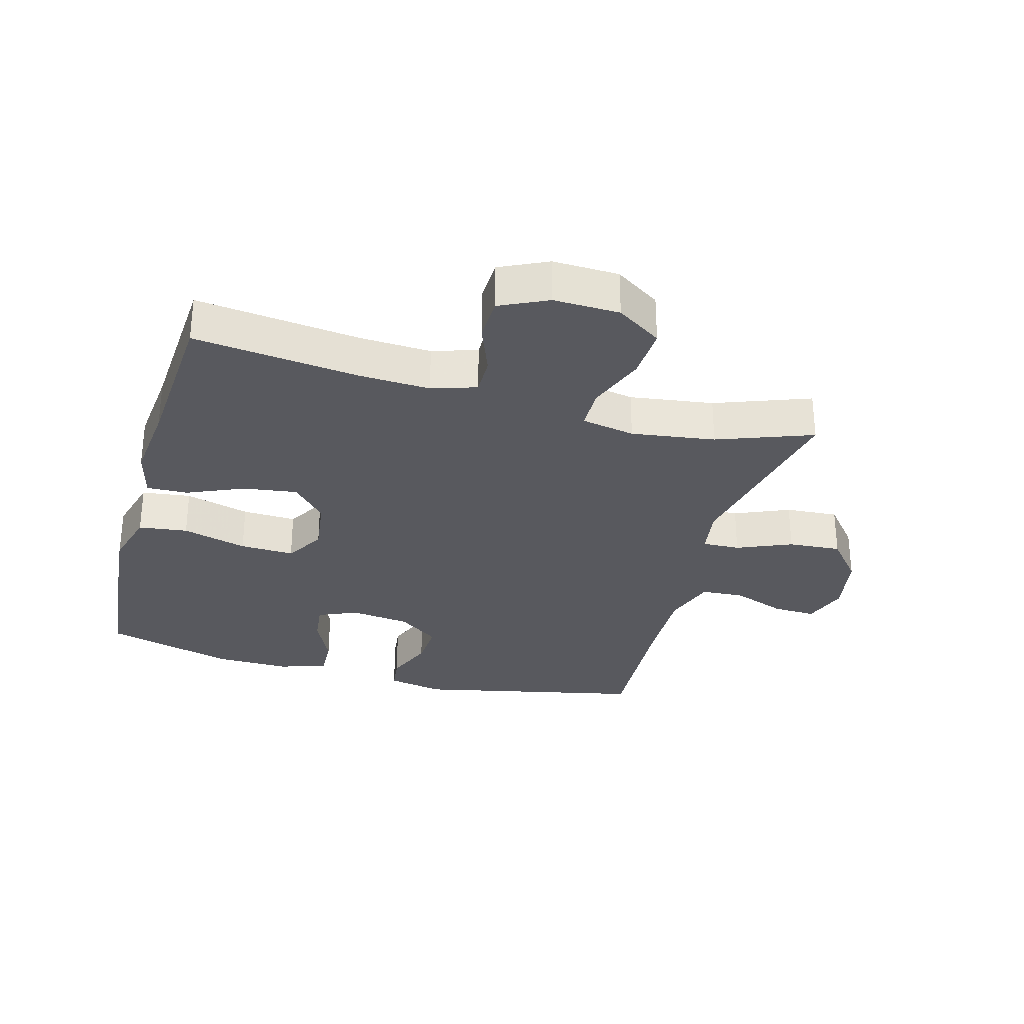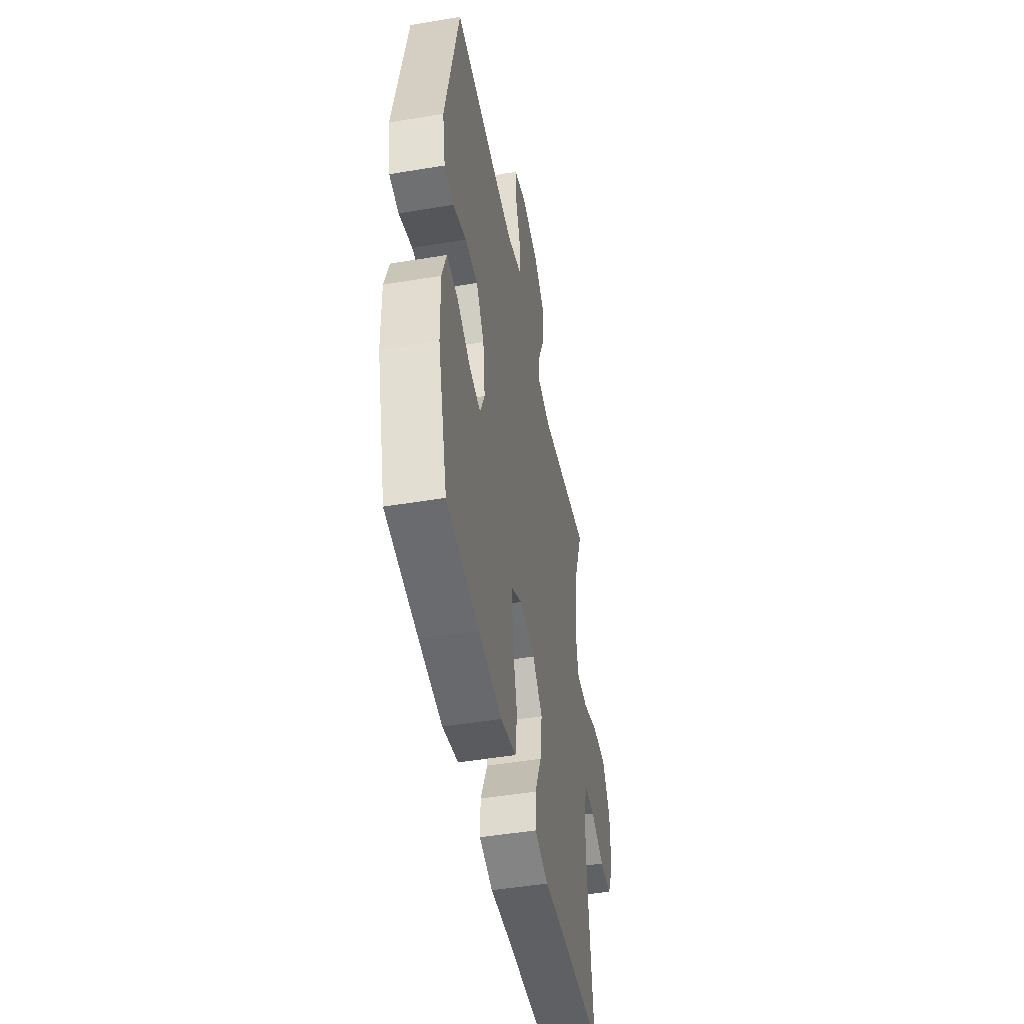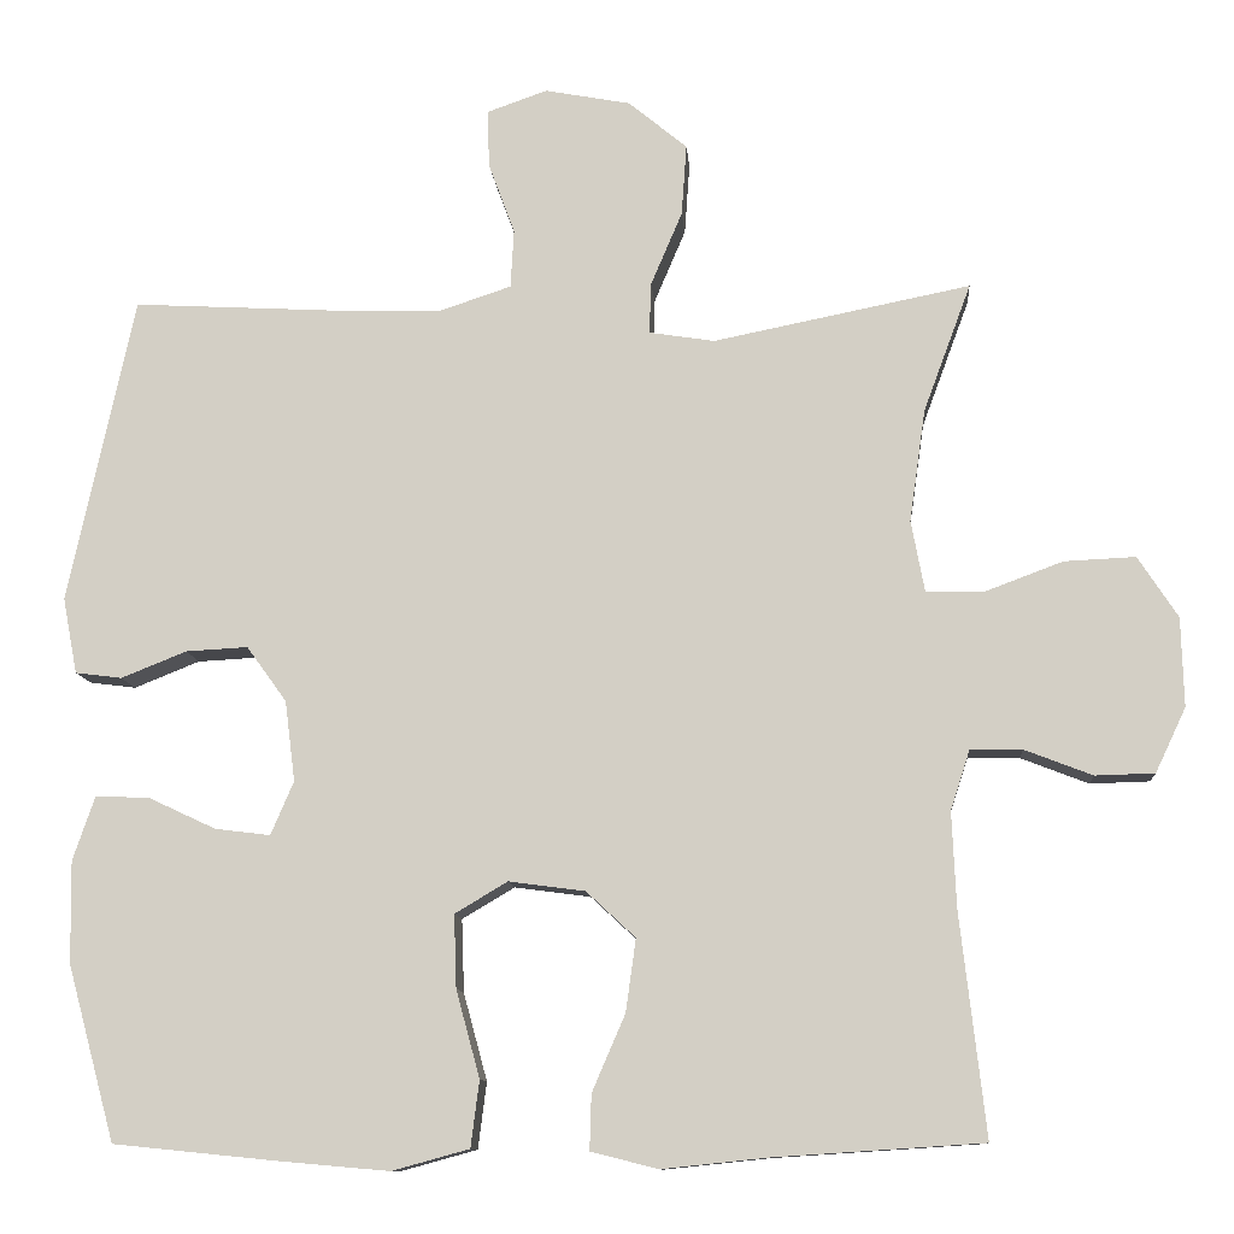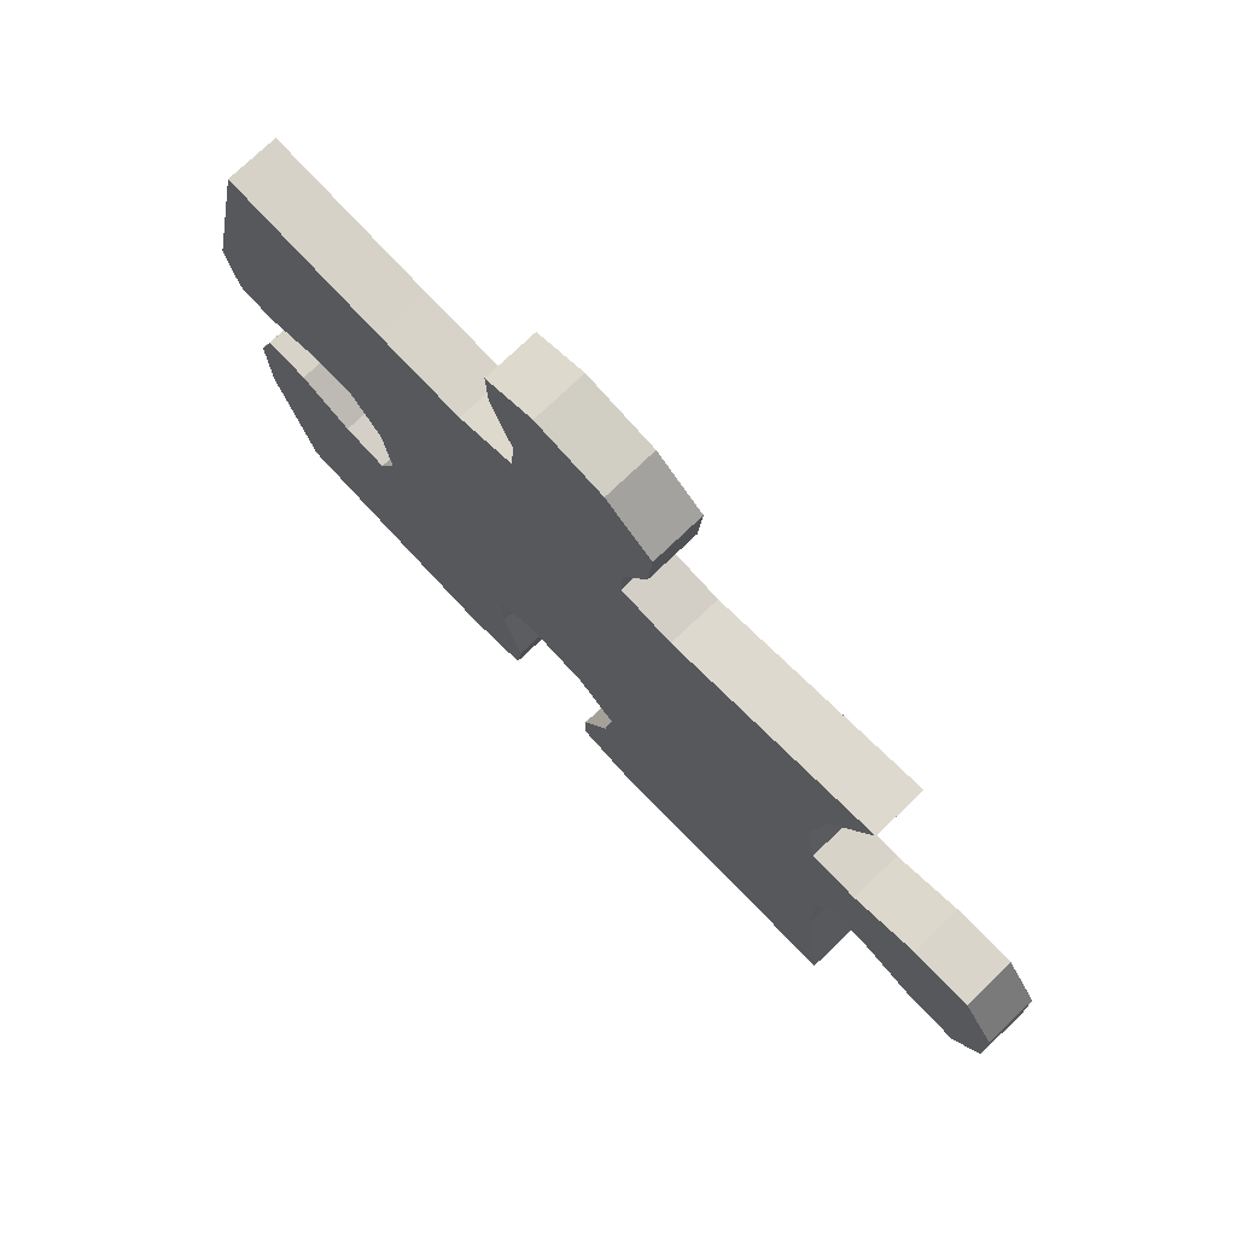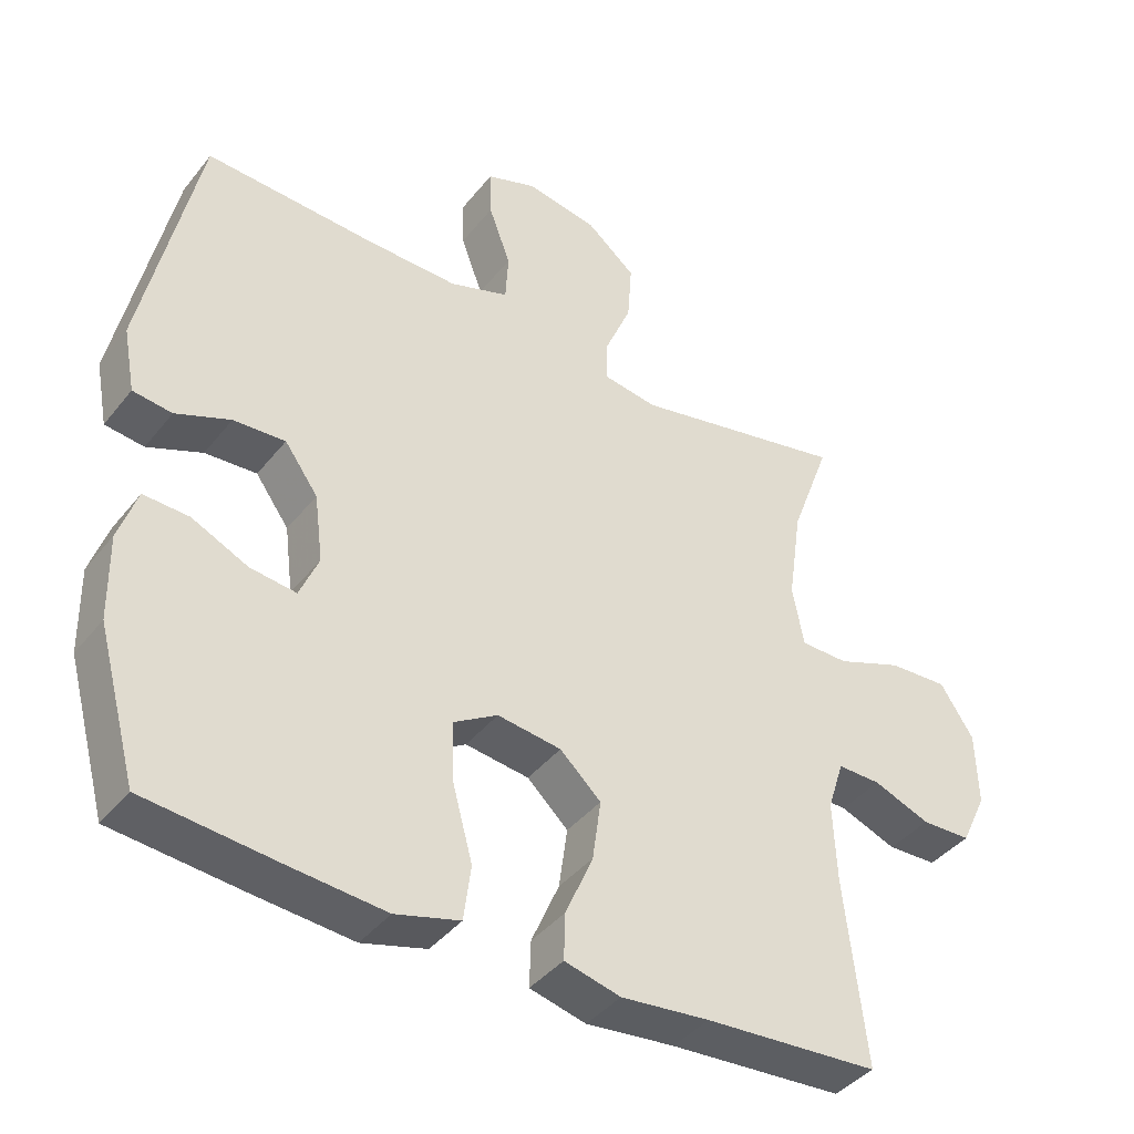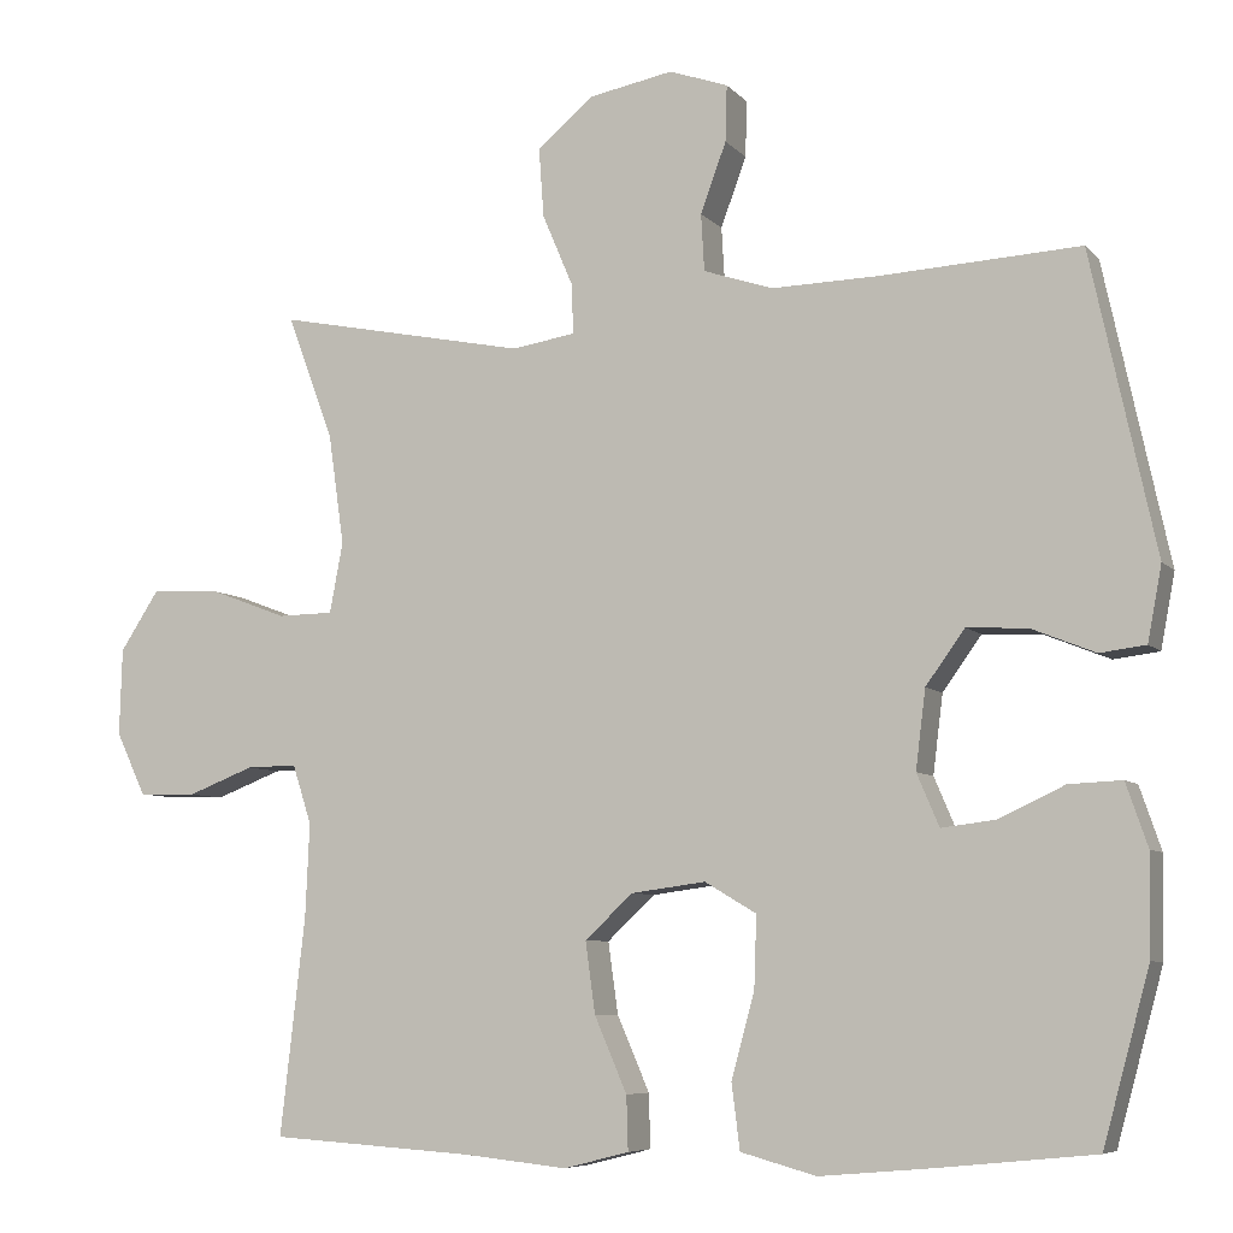
<metadata>
{"format":"obj","ext":"obj","renderer":"f3d","projection":"perspective","resolution":1024,"background":"white","views":[{"elev":-30.4,"azim":-105.5,"up":"+Y"},{"elev":-47.9,"azim":100.6,"up":"+Z"},{"elev":-10.8,"azim":-175.6,"up":"+Z"},{"elev":75.8,"azim":-133.6,"up":"+Z"},{"elev":-40.5,"azim":145.4,"up":"+Z"},{"elev":-7.0,"azim":22.1,"up":"+Z"}]}
</metadata>
<code>
v -0.5 0.07 -0.5
v -0.47 0.07 -0.238
v -0.465 0.07 -0.125
v -0.488 0.07 -0.054
v -0.549 0.07 -0.055
v -0.629 0.07 -0.086
v -0.699 0.07 -0.084
v -0.735 0.07 -0.008
v -0.732 0.07 0.097
v -0.685 0.07 0.169
v -0.601 0.07 0.165
v -0.508 0.07 0.13
v -0.441 0.07 0.131
v -0.425 0.07 0.216
v -0.444 0.07 0.349
v -0.5 0.07 0.5
v -0.197 0.07 0.439
v -0.12 0.07 0.451
v -0.122 0.07 0.511
v -0.159 0.07 0.598
v -0.165 0.07 0.682
v -0.096 0.07 0.739
v 0.005 0.07 0.758
v 0.076 0.07 0.733
v 0.074 0.07 0.665
v 0.043 0.07 0.581
v 0.047 0.07 0.512
v 0.131 0.07 0.484
v 0.26 0.07 0.487
v 0.5 0.07 0.5
v 0.578 0.07 0.139
v 0.561 0.07 0.049
v 0.506 0.07 0.042
v 0.429 0.07 0.073
v 0.356 0.07 0.077
v 0.309 0.07 0.012
v 0.297 0.07 -0.083
v 0.324 0.07 -0.146
v 0.389 0.07 -0.138
v 0.468 0.07 -0.101
v 0.532 0.07 -0.098
v 0.558 0.07 -0.174
v 0.556 0.07 -0.294
v 0.5 0.07 -0.5
v 0.312 0.07 -0.519
v 0.177 0.07 -0.531
v 0.086 0.07 -0.506
v 0.076 0.07 -0.428
v 0.104 0.07 -0.325
v 0.107 0.07 -0.239
v 0.045 0.07 -0.202
v -0.045 0.07 -0.214
v -0.103 0.07 -0.268
v -0.091 0.07 -0.354
v -0.052 0.07 -0.444
v -0.05 0.07 -0.509
v -0.129 0.07 -0.529
v -0.254 0.07 -0.516
v -0.5 0 -0.5
v -0.47 0 -0.238
v -0.465 0 -0.125
v -0.488 0 -0.054
v -0.549 0 -0.055
v -0.629 0 -0.086
v -0.699 0 -0.084
v -0.735 0 -0.008
v -0.732 0 0.097
v -0.685 0 0.169
v -0.601 0 0.165
v -0.508 0 0.13
v -0.441 0 0.131
v -0.425 0 0.216
v -0.444 0 0.349
v -0.5 0 0.5
v -0.197 0 0.439
v -0.12 0 0.451
v -0.122 0 0.511
v -0.159 0 0.598
v -0.165 0 0.682
v -0.096 0 0.739
v 0.005 0 0.758
v 0.076 0 0.733
v 0.074 0 0.665
v 0.043 0 0.581
v 0.047 0 0.512
v 0.131 0 0.484
v 0.26 0 0.487
v 0.5 0 0.5
v 0.578 0 0.139
v 0.561 0 0.049
v 0.506 0 0.042
v 0.429 0 0.073
v 0.356 0 0.077
v 0.309 0 0.012
v 0.297 0 -0.083
v 0.324 0 -0.146
v 0.389 0 -0.138
v 0.468 0 -0.101
v 0.532 0 -0.098
v 0.558 0 -0.174
v 0.556 0 -0.294
v 0.5 0 -0.5
v 0.312 0 -0.519
v 0.177 0 -0.531
v 0.086 0 -0.506
v 0.076 0 -0.428
v 0.104 0 -0.325
v 0.107 0 -0.239
v 0.045 0 -0.202
v -0.045 0 -0.214
v -0.103 0 -0.268
v -0.091 0 -0.354
v -0.052 0 -0.444
v -0.05 0 -0.509
v -0.129 0 -0.529
v -0.254 0 -0.516
f 55 56 57 58
f 54 55 58 1
f 53 54 1 2
f 52 53 2 3
f 51 52 3 4
f 46 47 48 49
f 46 49 50
f 45 46 50
f 44 45 50
f 43 44 50
f 42 43 50 51
f 39 40 41 42
f 38 39 42 51
f 31 32 33 34
f 29 30 31 34
f 28 29 34 35
f 27 28 35 36
f 23 24 25 26
f 23 26 27
f 22 23 27
f 19 20 21 22
f 18 19 22 27
f 15 16 17
f 14 15 17 18
f 13 14 18 27
f 9 10 11 12
f 9 12 13
f 8 9 13
f 5 6 7 8
f 4 5 8 13
f 37 38 51 4
f 27 36 37
f 4 13 27 37
f 116 115 114 113
f 59 116 113 112
f 60 59 112 111
f 61 60 111 110
f 62 61 110 109
f 107 106 105 104
f 108 107 104
f 108 104 103
f 108 103 102
f 108 102 101
f 109 108 101 100
f 100 99 98 97
f 109 100 97 96
f 92 91 90 89
f 92 89 88 87
f 93 92 87 86
f 94 93 86 85
f 84 83 82 81
f 85 84 81
f 85 81 80
f 80 79 78 77
f 85 80 77 76
f 75 74 73
f 76 75 73 72
f 85 76 72 71
f 70 69 68 67
f 71 70 67
f 71 67 66
f 66 65 64 63
f 71 66 63 62
f 62 109 96 95
f 95 94 85
f 95 85 71 62
f 1 59 60 2
f 2 60 61 3
f 3 61 62 4
f 4 62 63 5
f 5 63 64 6
f 6 64 65 7
f 7 65 66 8
f 8 66 67 9
f 9 67 68 10
f 10 68 69 11
f 11 69 70 12
f 12 70 71 13
f 13 71 72 14
f 14 72 73 15
f 15 73 74 16
f 16 74 75 17
f 17 75 76 18
f 18 76 77 19
f 19 77 78 20
f 20 78 79 21
f 21 79 80 22
f 22 80 81 23
f 23 81 82 24
f 24 82 83 25
f 25 83 84 26
f 26 84 85 27
f 27 85 86 28
f 28 86 87 29
f 29 87 88 30
f 30 88 89 31
f 31 89 90 32
f 32 90 91 33
f 33 91 92 34
f 34 92 93 35
f 35 93 94 36
f 36 94 95 37
f 37 95 96 38
f 38 96 97 39
f 39 97 98 40
f 40 98 99 41
f 41 99 100 42
f 42 100 101 43
f 43 101 102 44
f 44 102 103 45
f 45 103 104 46
f 46 104 105 47
f 47 105 106 48
f 48 106 107 49
f 49 107 108 50
f 50 108 109 51
f 51 109 110 52
f 52 110 111 53
f 53 111 112 54
f 54 112 113 55
f 55 113 114 56
f 56 114 115 57
f 57 115 116 58
f 58 116 59 1

</code>
